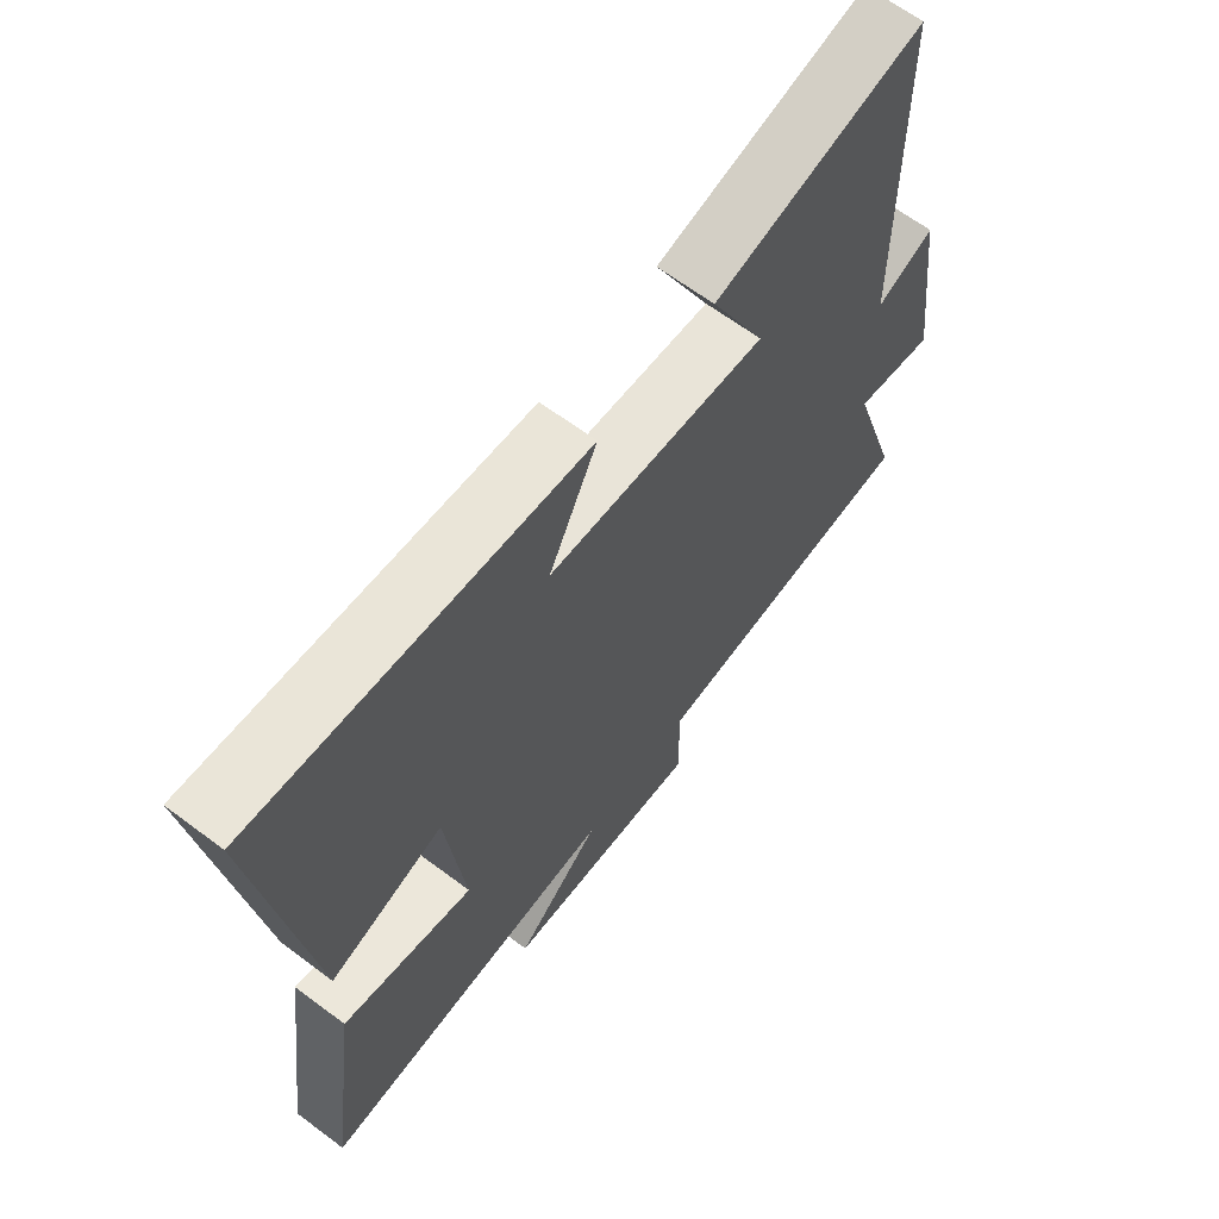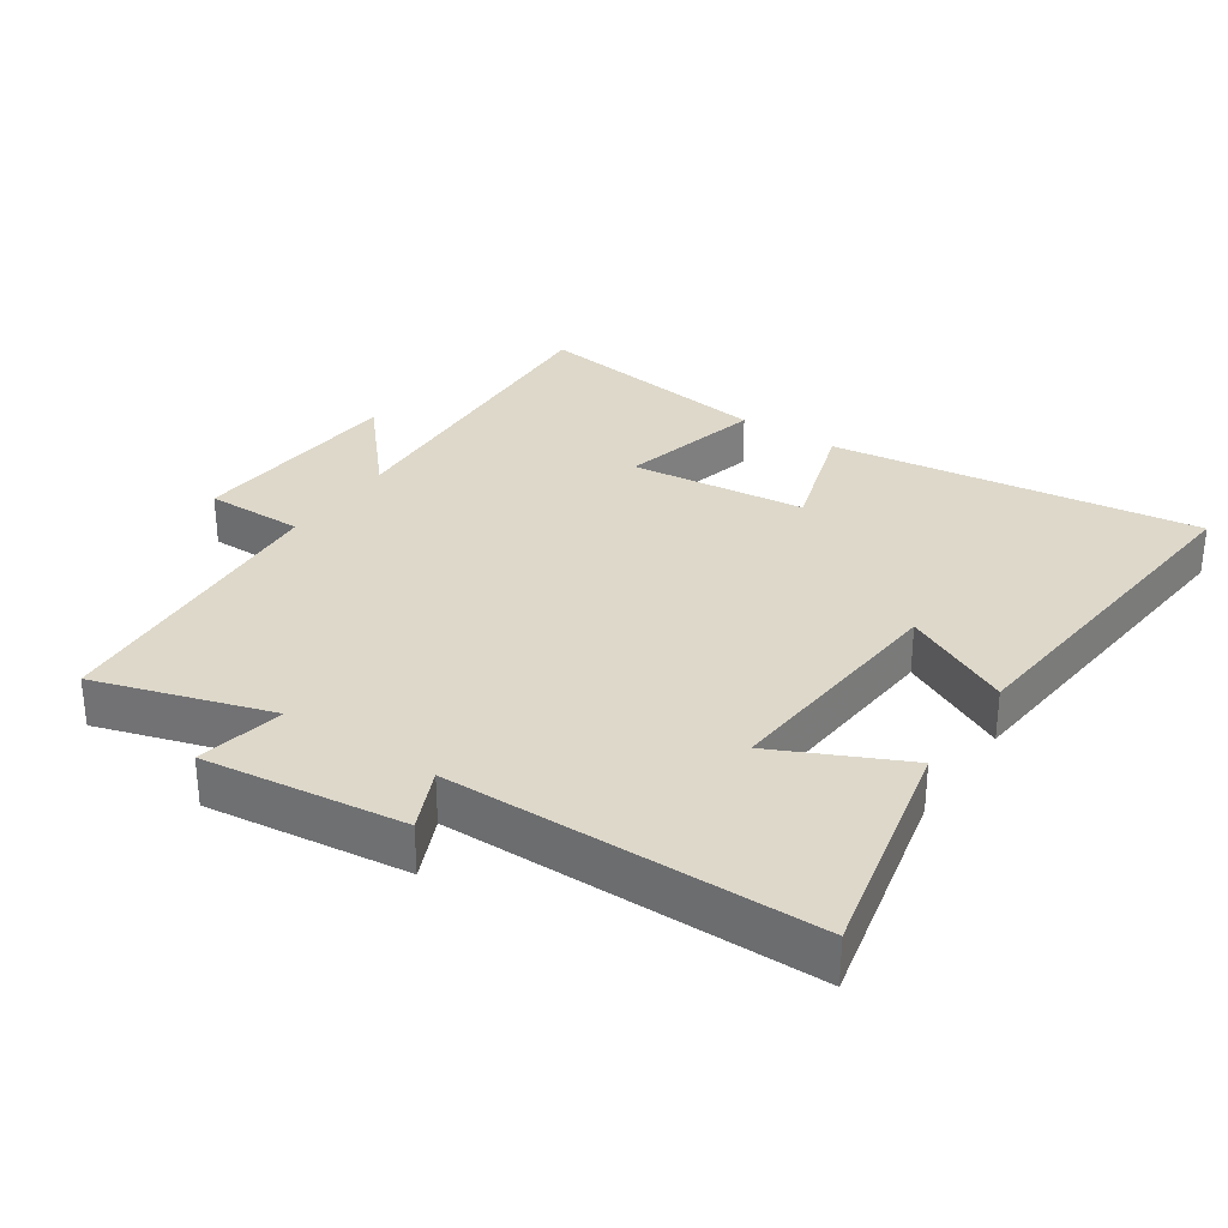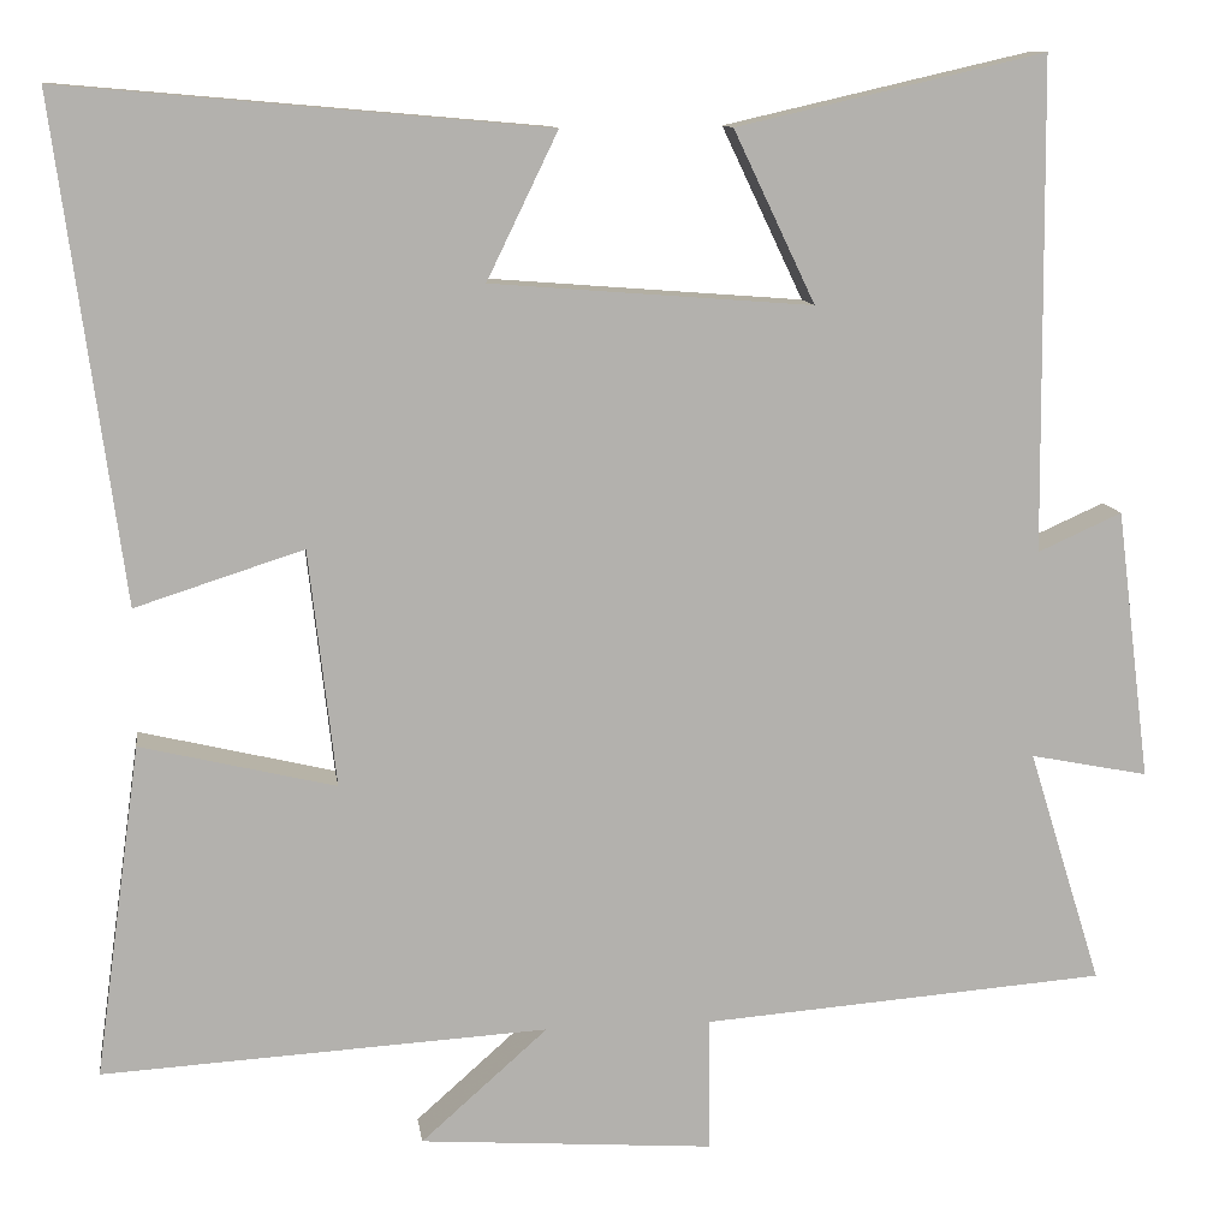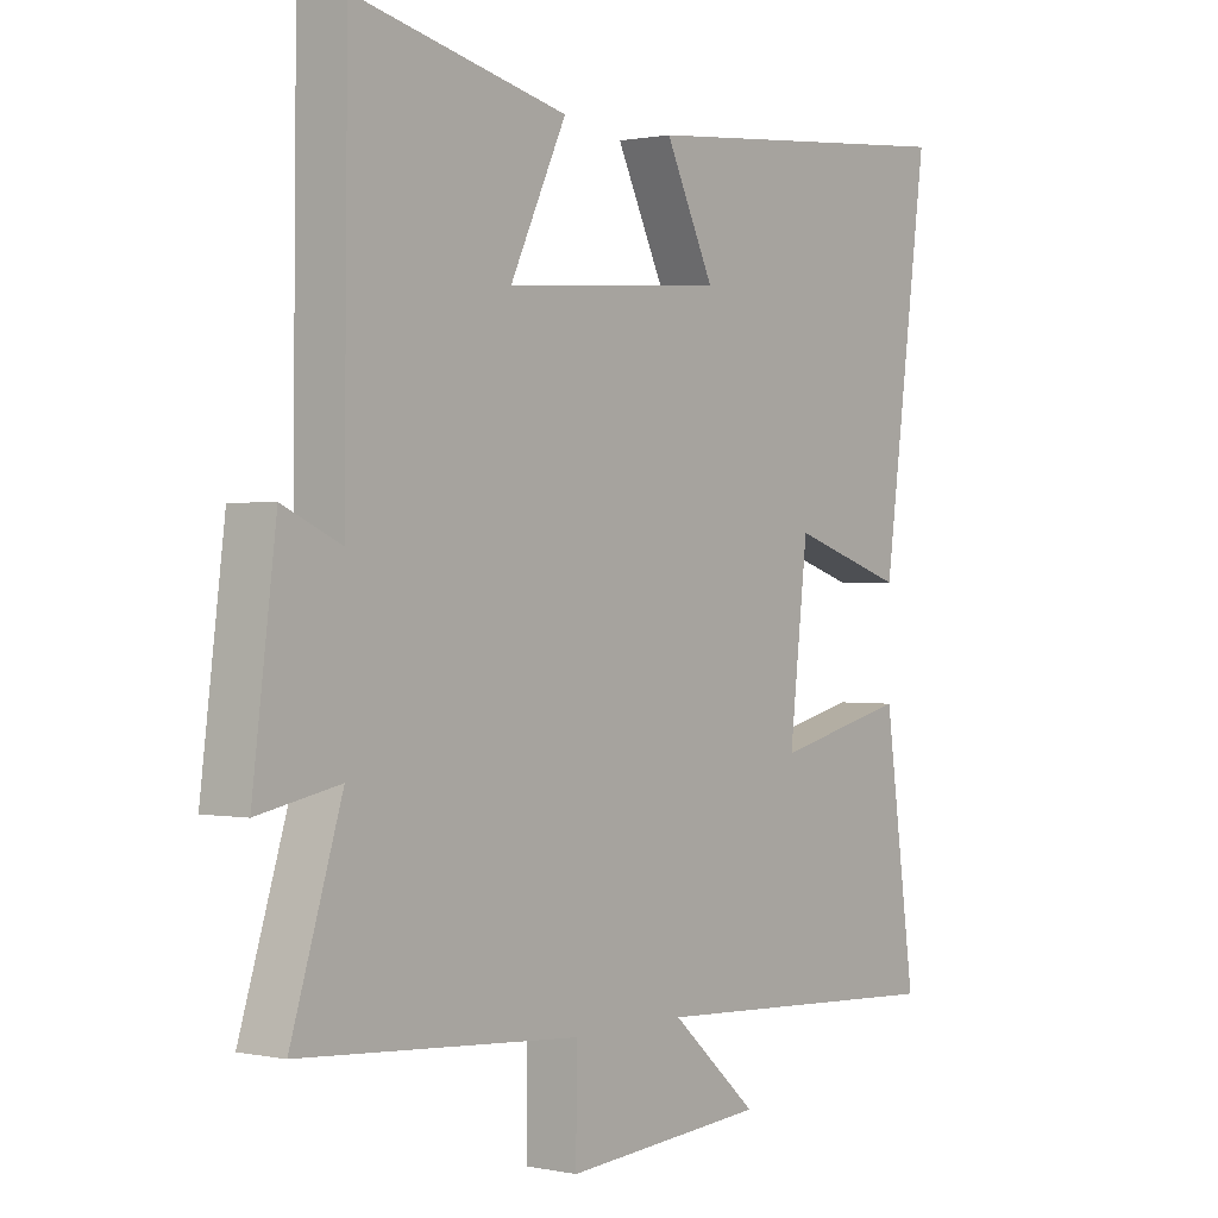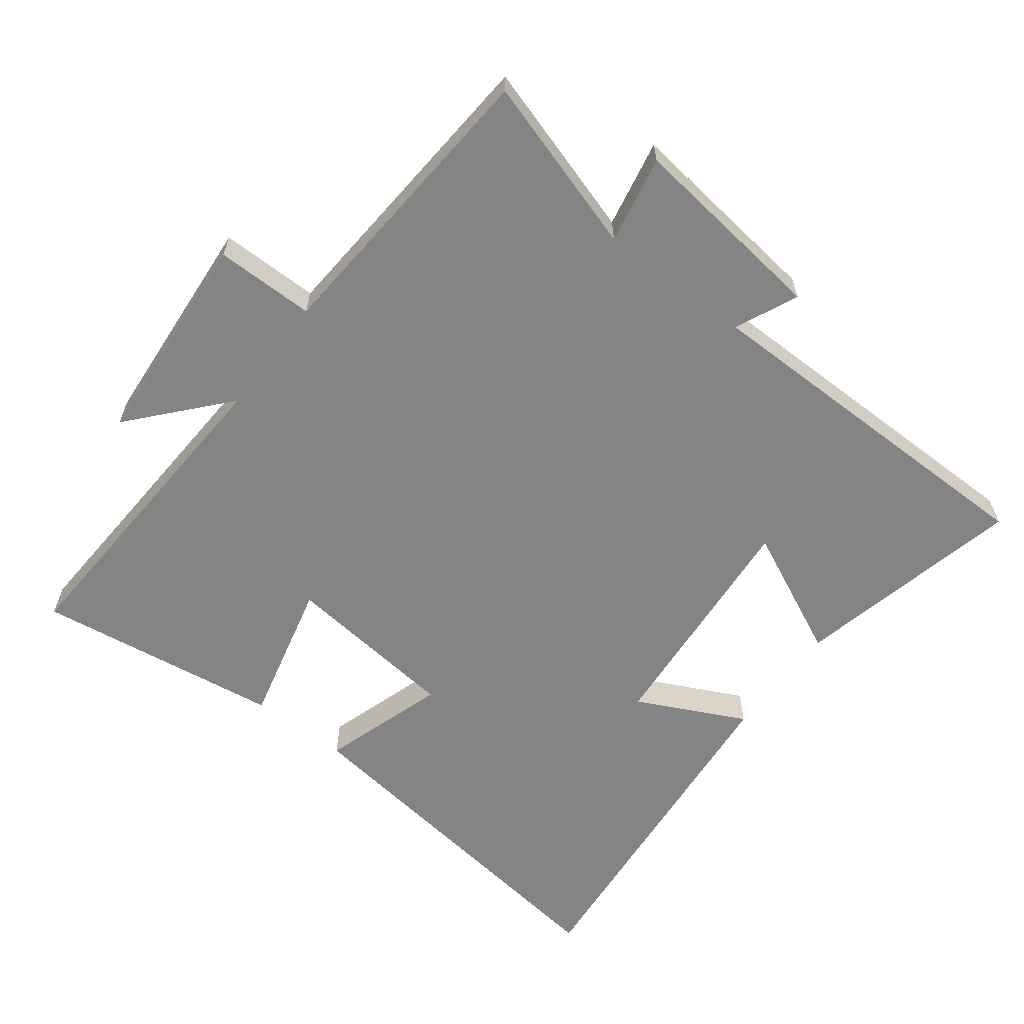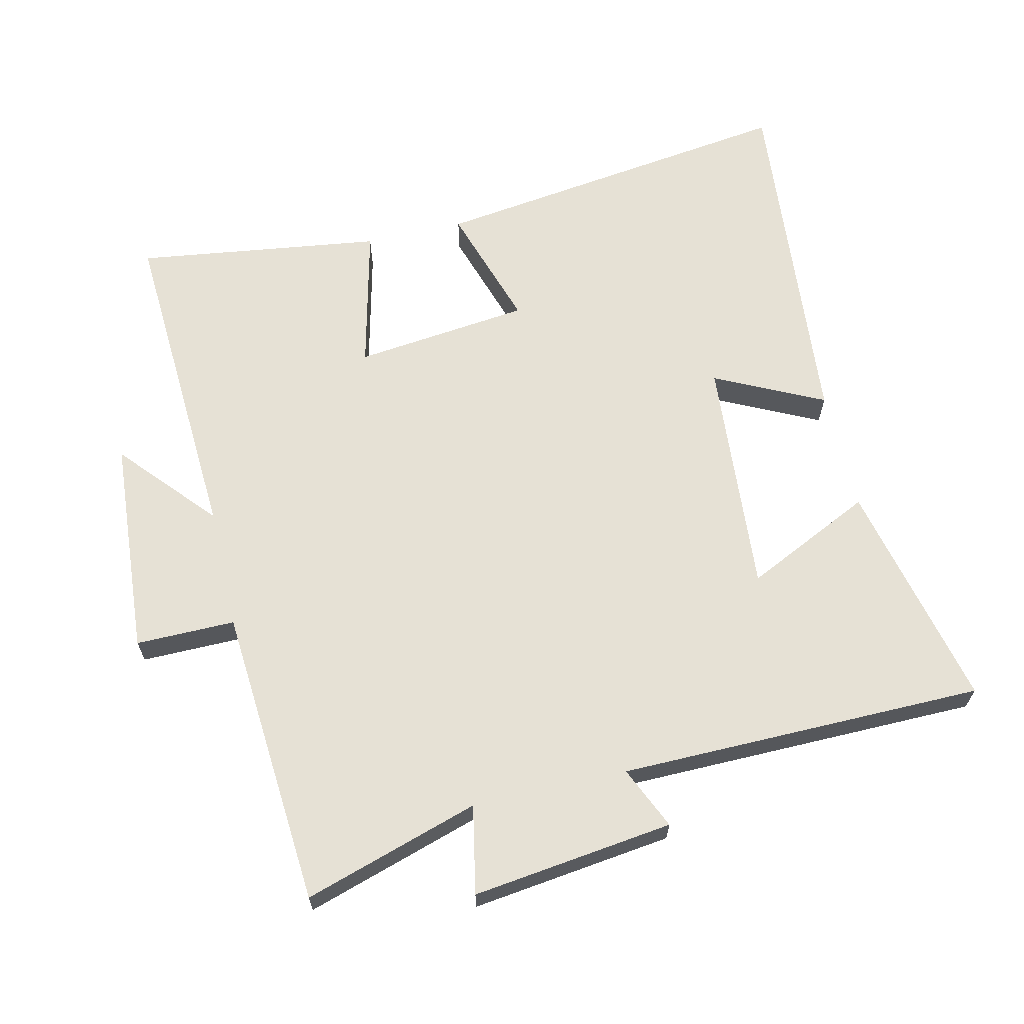
<metadata>
{"format":"obj","ext":"obj","renderer":"f3d","projection":"perspective","resolution":1024,"background":"white","views":[{"elev":65.0,"azim":127.0,"up":"+Z"},{"elev":31.0,"azim":-55.8,"up":"+Y"},{"elev":11.1,"azim":171.9,"up":"+Z"},{"elev":0.6,"azim":-52.2,"up":"+Z"},{"elev":-61.4,"azim":-127.1,"up":"+Y"},{"elev":64.8,"azim":-103.0,"up":"+Y"}]}
</metadata>
<code>
v 0.575 0.07 0.548
v 0.5 0.07 -0.006
v 0.313 0.07 0.054
v 0.283 0.07 -0.21
v 0.5 0.07 -0.158
v 0.551 0.07 -0.528
v 0.055 0.07 -0.5
v 0.196 0.07 -0.625
v -0.132 0.07 -0.649
v -0.131 0.07 -0.5
v -0.582 0.07 -0.466
v -0.5 0.07 -0.203
v -0.632 0.07 -0.229
v -0.594 0.07 0.073
v -0.5 0.07 0.031
v -0.495 0.07 0.579
v -0.151 0.07 0.5
v -0.242 0.07 0.309
v 0.116 0.07 0.337
v 0.037 0.07 0.5
v 0.575 0 0.548
v 0.5 0 -0.006
v 0.313 0 0.054
v 0.283 0 -0.21
v 0.5 0 -0.158
v 0.551 0 -0.528
v 0.055 0 -0.5
v 0.196 0 -0.625
v -0.132 0 -0.649
v -0.131 0 -0.5
v -0.582 0 -0.466
v -0.5 0 -0.203
v -0.632 0 -0.229
v -0.594 0 0.073
v -0.5 0 0.031
v -0.495 0 0.579
v -0.151 0 0.5
v -0.242 0 0.309
v 0.116 0 0.337
v 0.037 0 0.5
f 1 2 3
f 20 1 3
f 19 20 3
f 18 19 3 4
f 15 16 17 18
f 15 18 4
f 12 13 14 15
f 12 15 4
f 10 11 12 4
f 7 8 9 10
f 7 10 4 5
f 5 6 7
f 23 22 21
f 23 21 40
f 23 40 39
f 24 23 39 38
f 38 37 36 35
f 24 38 35
f 35 34 33 32
f 24 35 32
f 24 32 31 30
f 30 29 28 27
f 25 24 30 27
f 27 26 25
f 1 21 22 2
f 2 22 23 3
f 3 23 24 4
f 4 24 25 5
f 5 25 26 6
f 6 26 27 7
f 7 27 28 8
f 8 28 29 9
f 9 29 30 10
f 10 30 31 11
f 11 31 32 12
f 12 32 33 13
f 13 33 34 14
f 14 34 35 15
f 15 35 36 16
f 16 36 37 17
f 17 37 38 18
f 18 38 39 19
f 19 39 40 20
f 20 40 21 1

</code>
